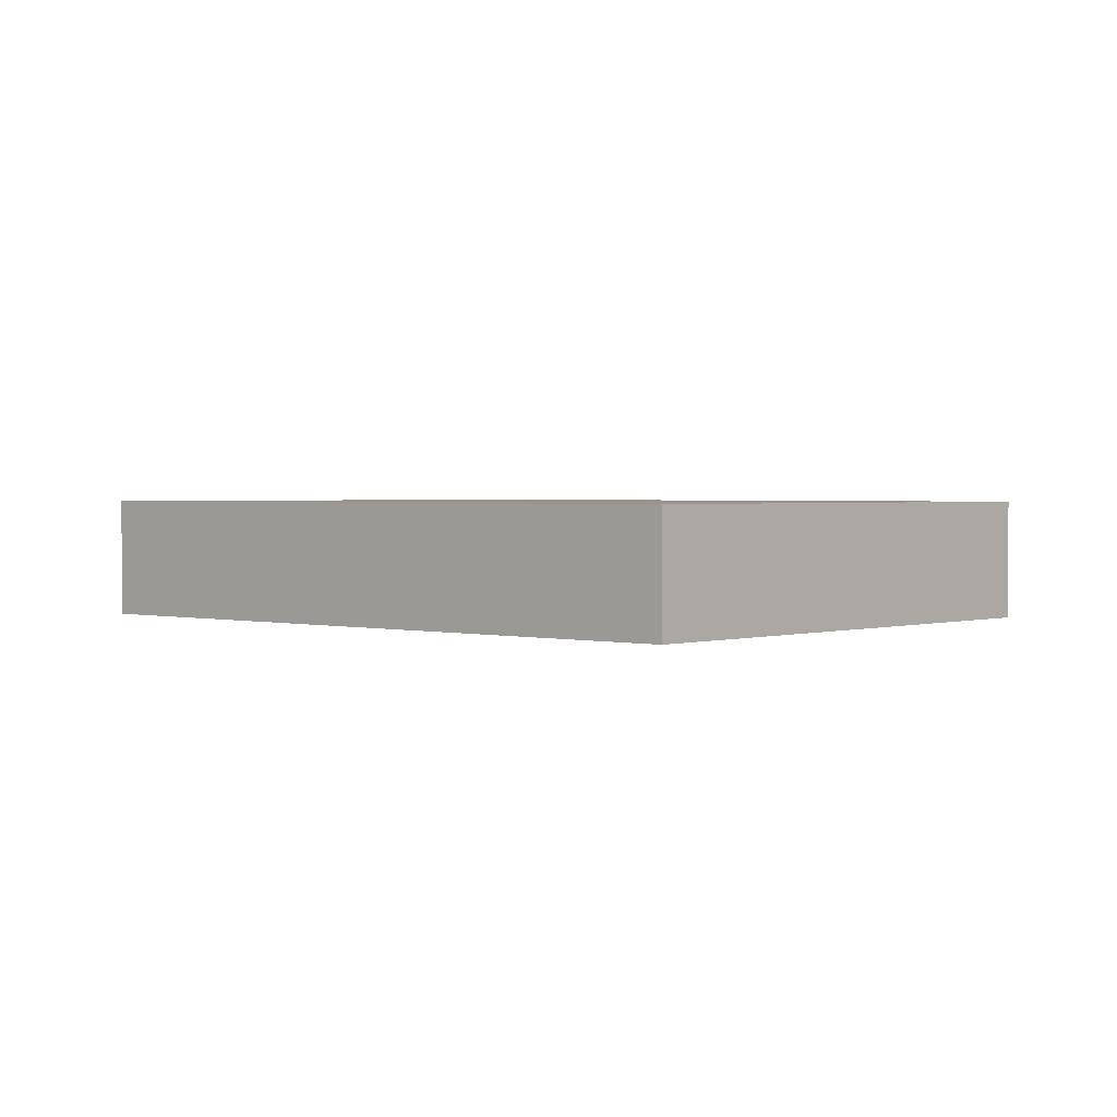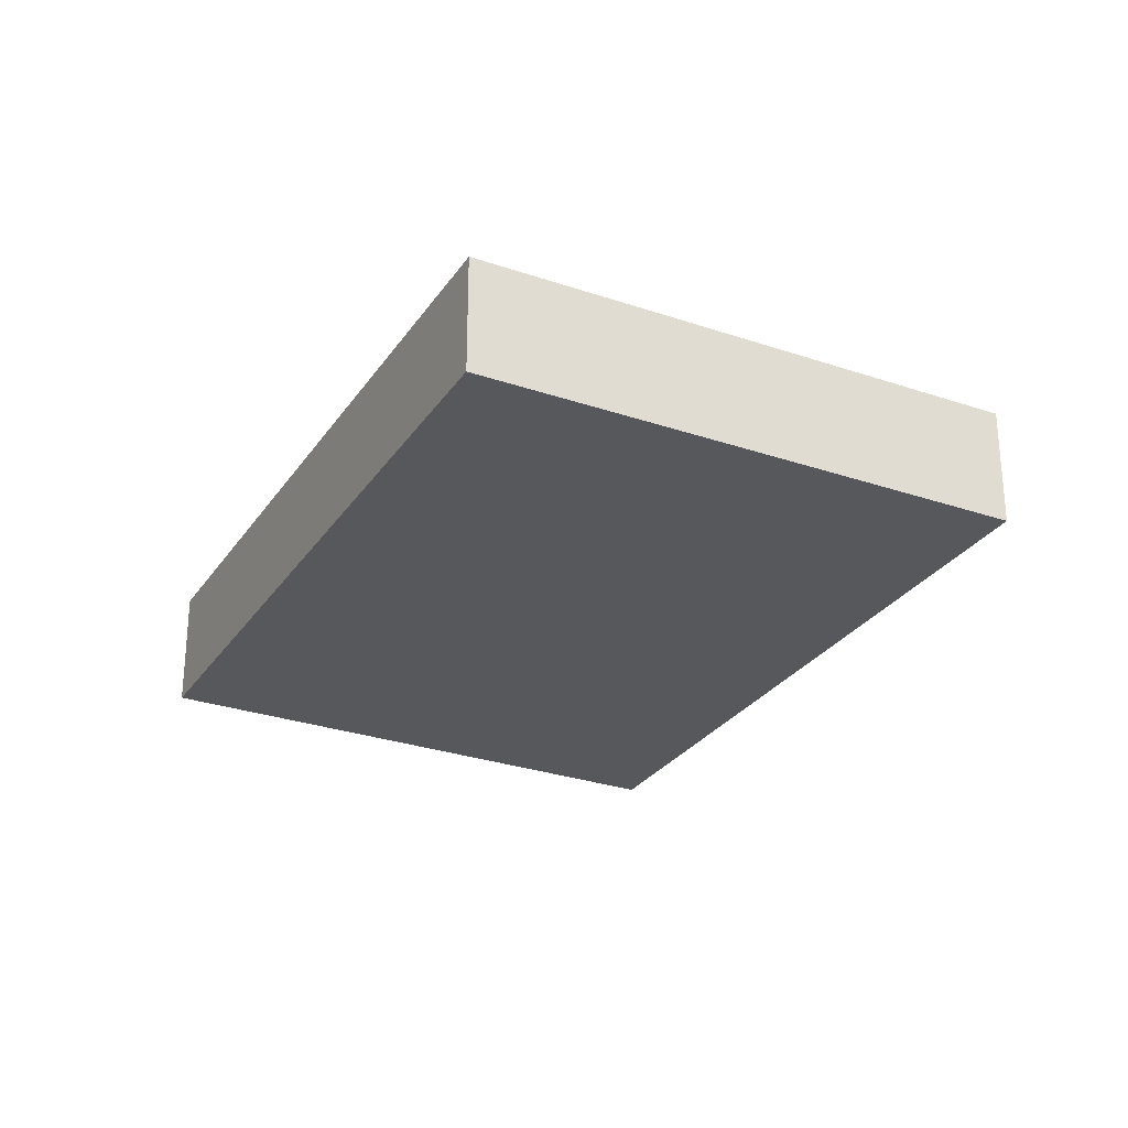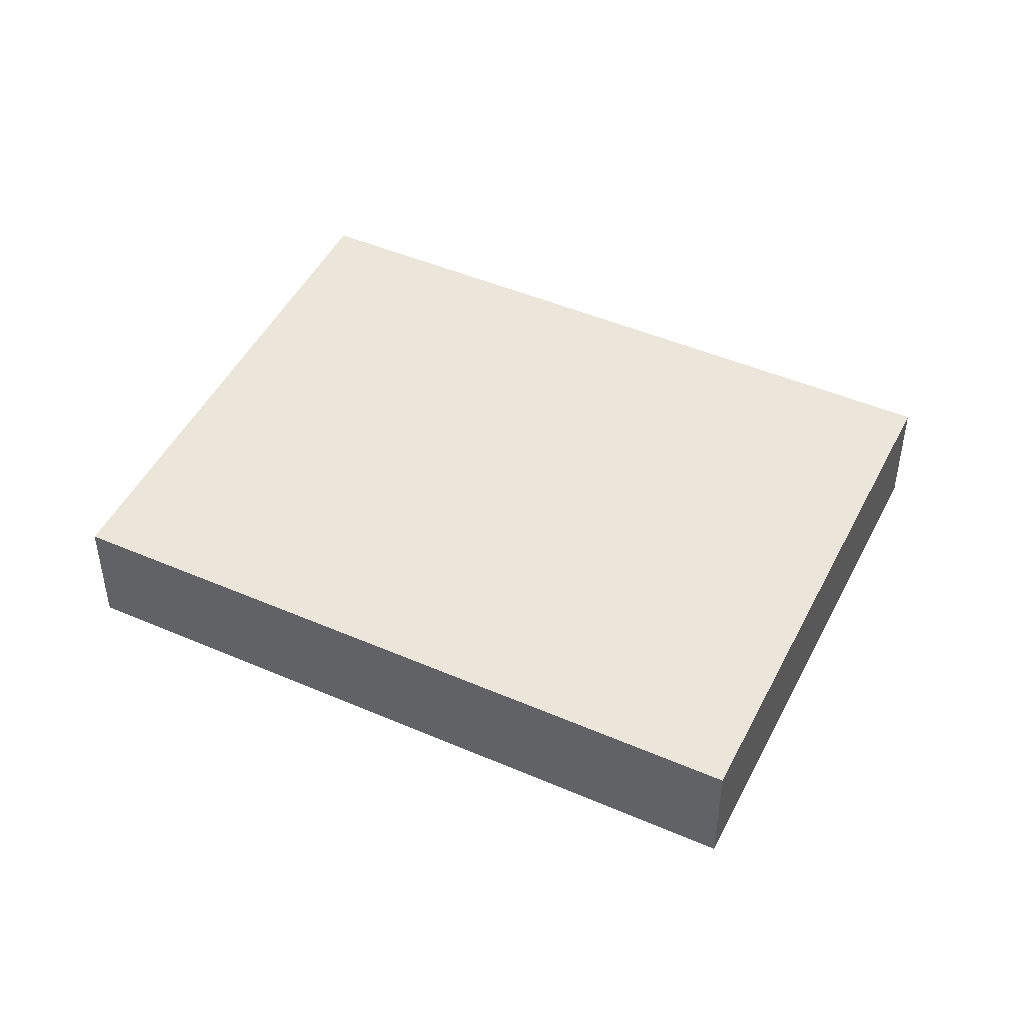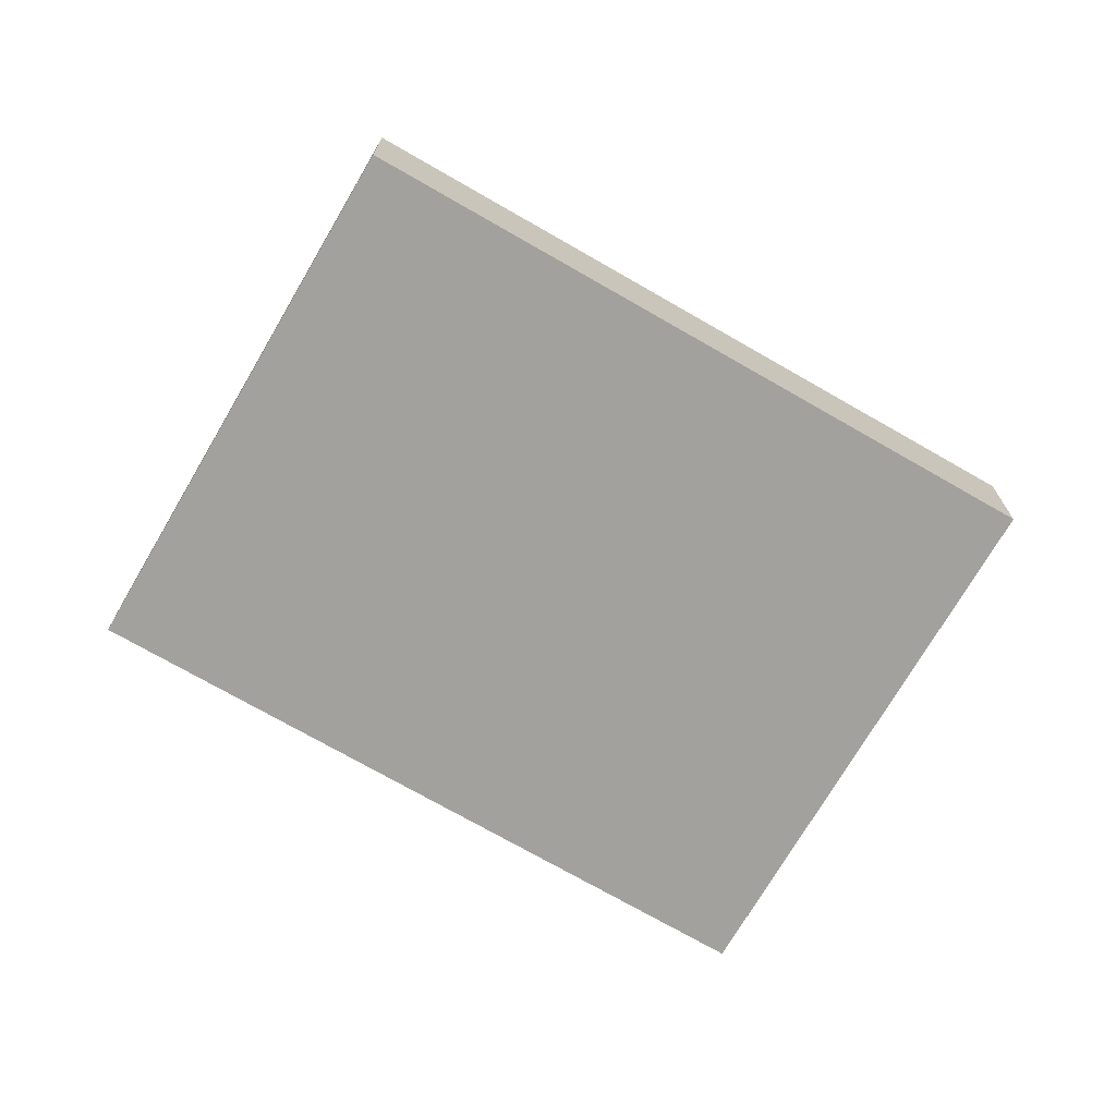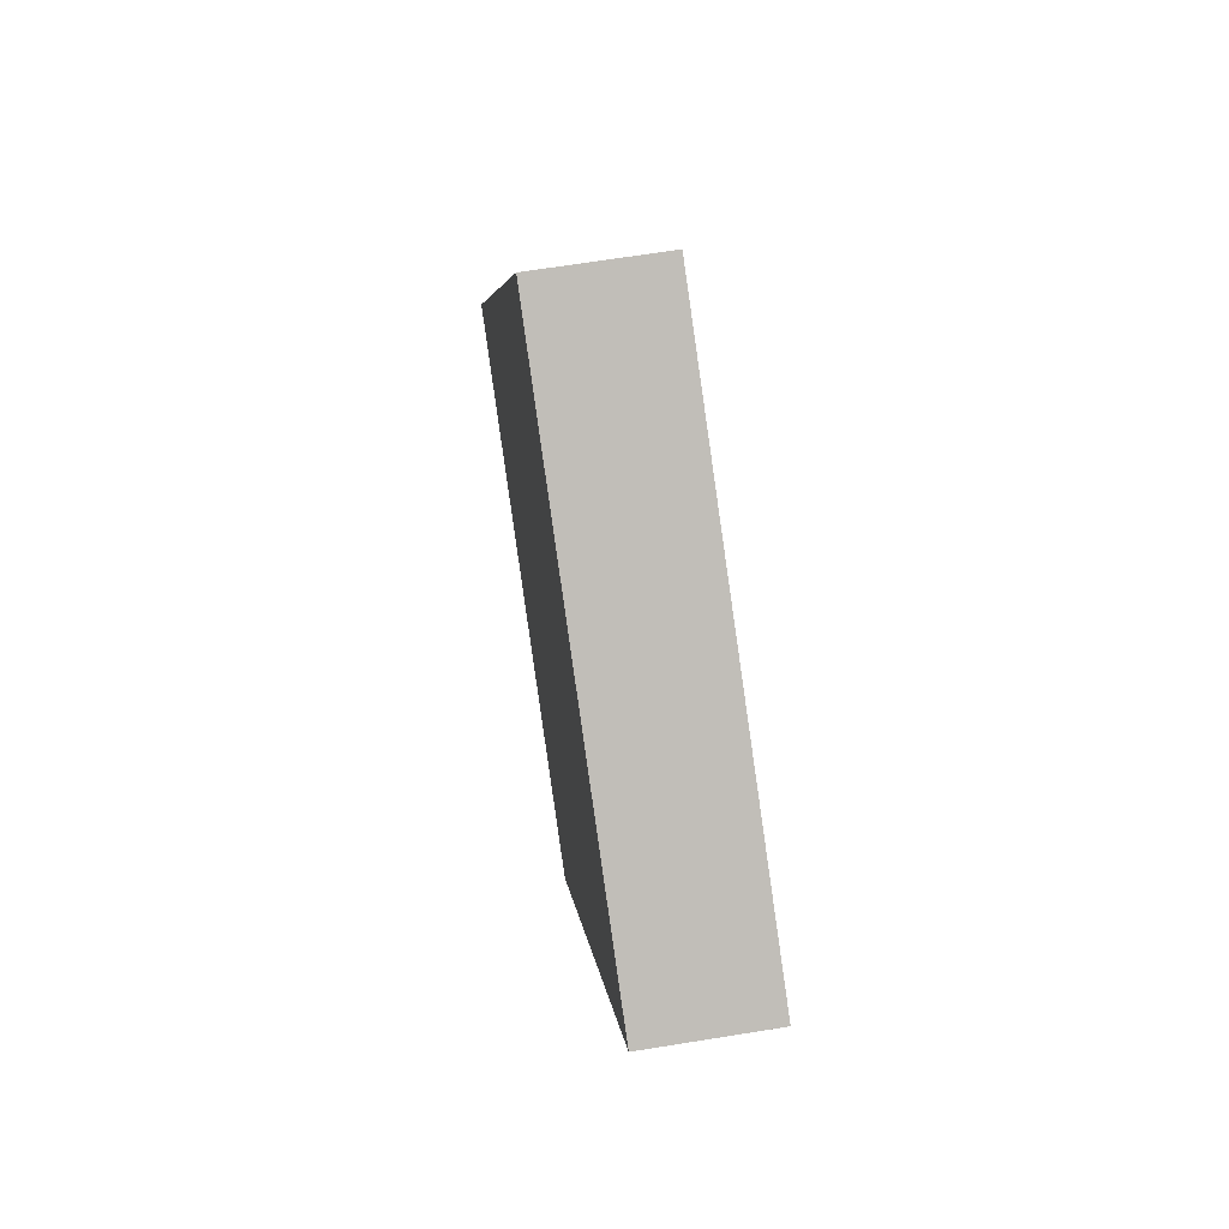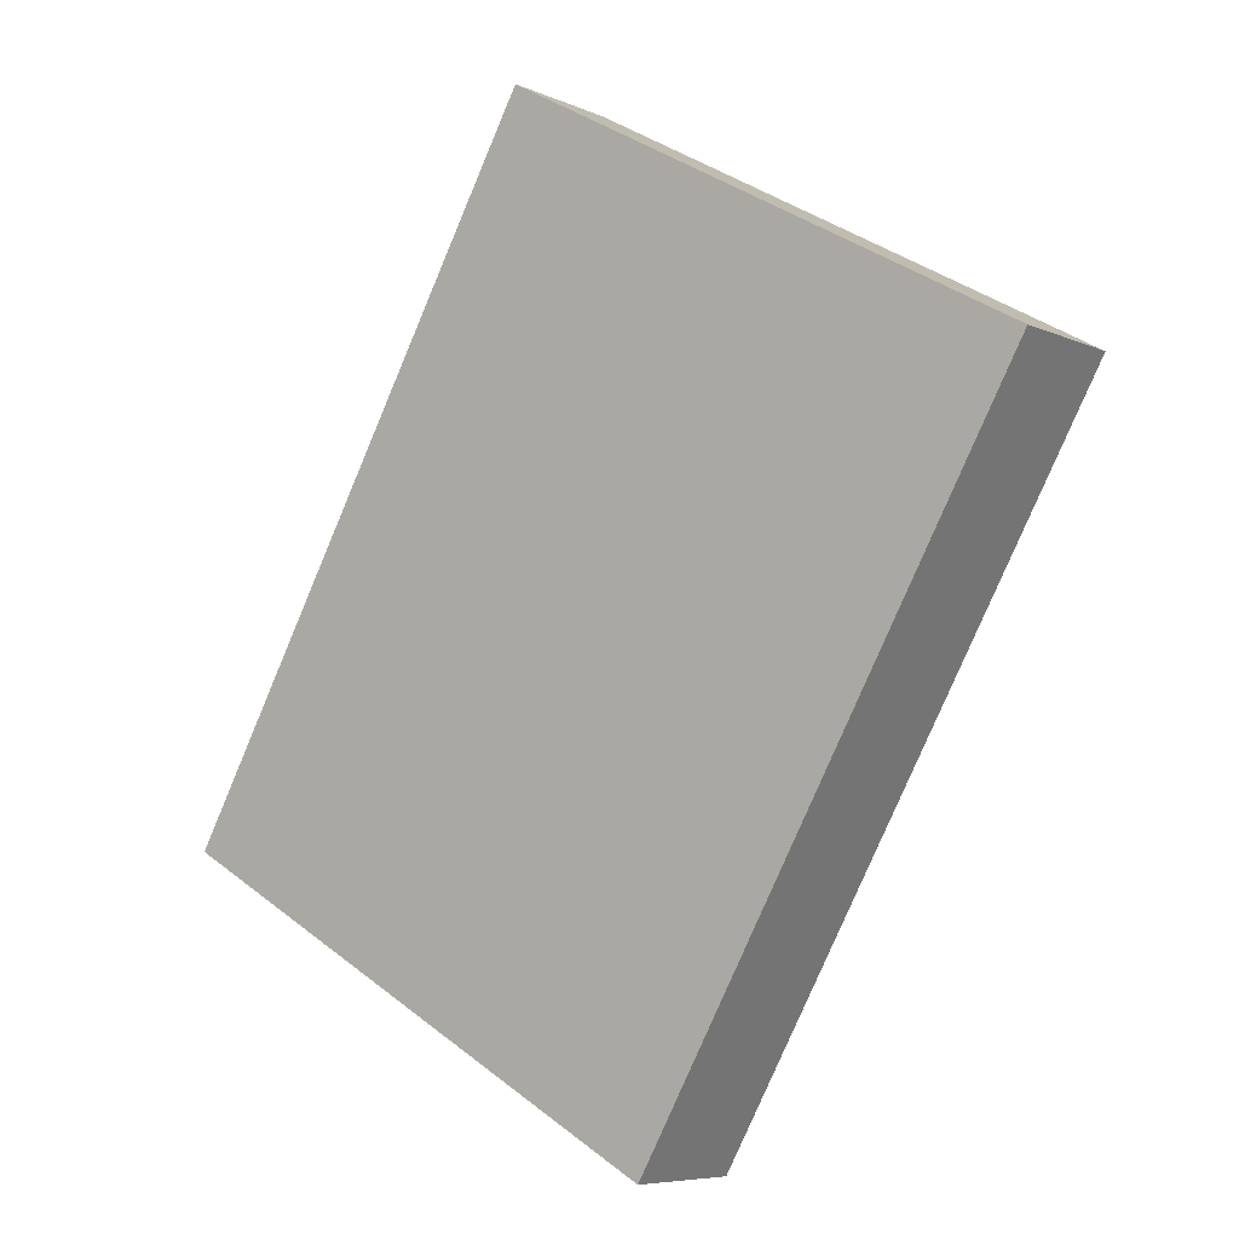
<metadata>
{"format":"obj","ext":"obj","renderer":"f3d","projection":"perspective","resolution":1024,"background":"white","views":[{"elev":1.7,"azim":102.6,"up":"+Y"},{"elev":-28.2,"azim":-56.6,"up":"+Y"},{"elev":47.2,"azim":-93.4,"up":"+Y"},{"elev":-72.0,"azim":-149.4,"up":"+Y"},{"elev":65.4,"azim":-99.3,"up":"+Z"},{"elev":-6.8,"azim":-142.2,"up":"+Z"}]}
</metadata>
<code>
v  39.57 9.555 22.17
v  5.076 9.555 -8.968
v  0 9.555 5.851e-16
v  7.252 9.555 -12.81
v  14.63 9.555 -25.85
v  21.95 9.555 -38.78
v  29.1 9.555 -51.42
v  46.55 9.555 9.722
v  68.55 9.555 -29.49
v  47.03 9.555 8.88
v  57.04 9.555 -8.968
v  0 0 0
v  39.57 -1.357e-15 22.17
v  46.55 -5.953e-16 9.722
v  47.03 -5.437e-16 8.88
v  57.04 5.491e-16 -8.968
v  68.55 1.805e-15 -29.49
v  29.1 3.148e-15 -51.42
v  21.95 2.375e-15 -38.78
v  14.63 1.583e-15 -25.85
v  7.252 7.845e-16 -12.81
v  5.076 5.491e-16 -8.968
g defaultobject
f 1 2 3
f 2 1 4
f 4 1 5
f 5 1 6
f 6 1 7
f 7 1 8
f 7 8 9
f 9 8 10
f 9 10 11
f 12 1 3
f 1 12 13
f 13 8 1
f 8 13 14
f 8 14 10
f 10 14 11
f 11 14 15
f 11 15 16
f 11 16 9
f 9 16 17
f 17 7 9
f 7 17 18
f 18 6 7
f 6 18 19
f 6 19 5
f 5 19 20
f 5 20 4
f 4 20 21
f 4 21 2
f 2 21 22
f 2 22 3
f 3 22 12
f 16 18 17
f 18 16 15
f 18 15 14
f 18 14 13
f 18 13 19
f 19 13 12
f 19 12 21
f 19 21 20
f 21 12 22

</code>
